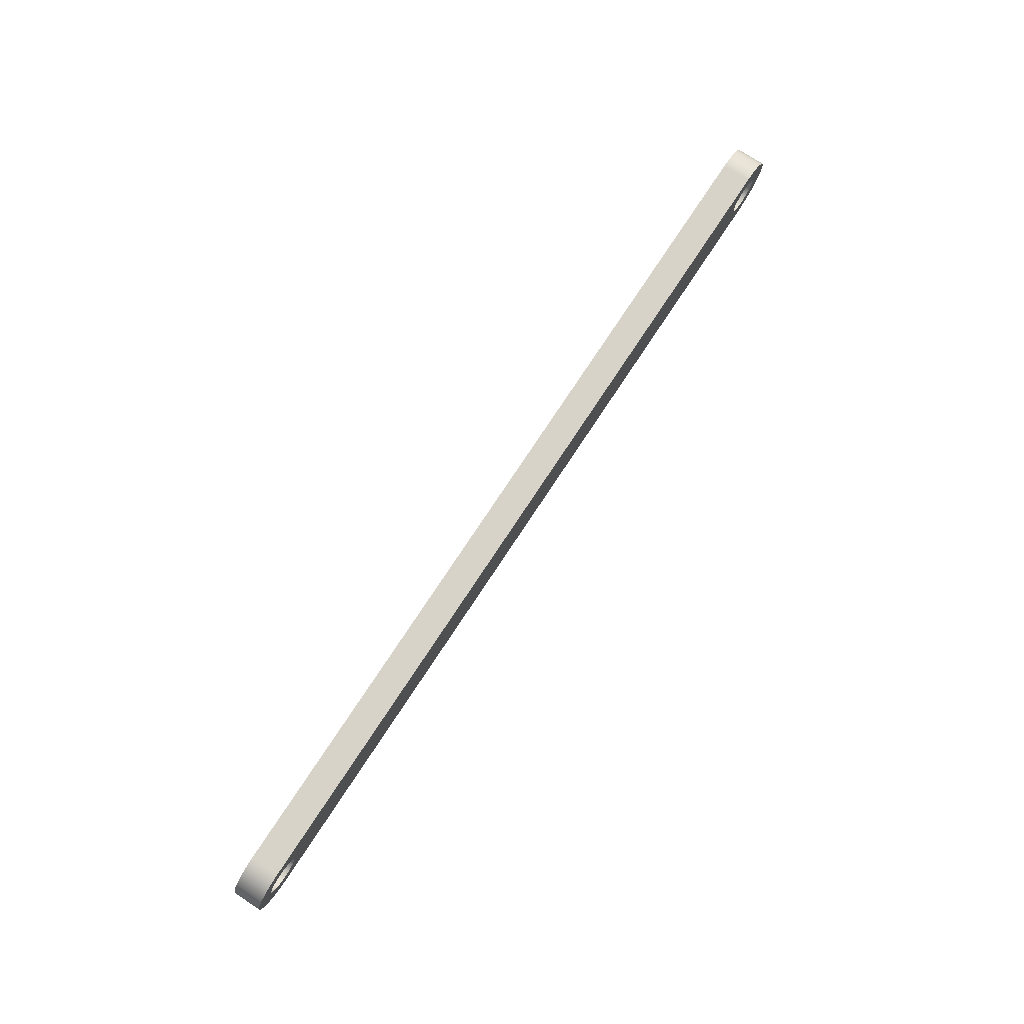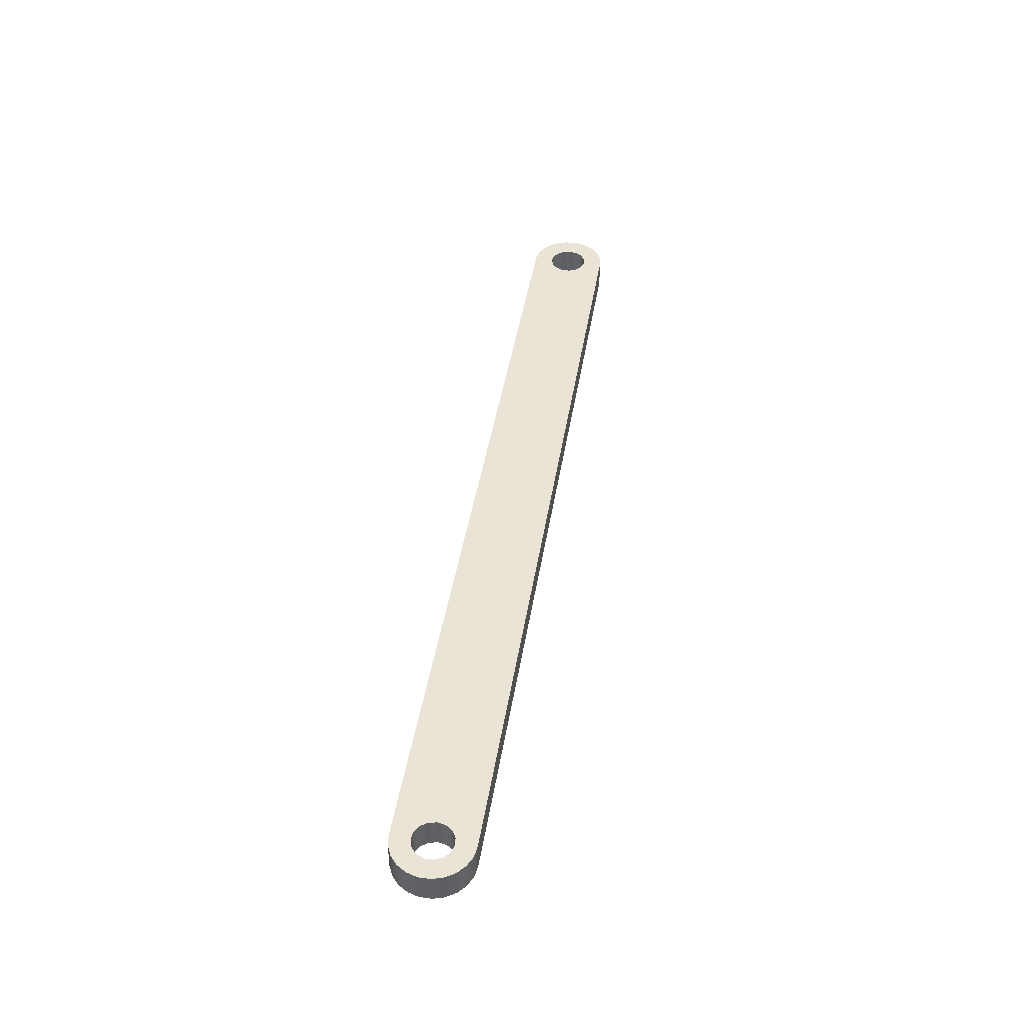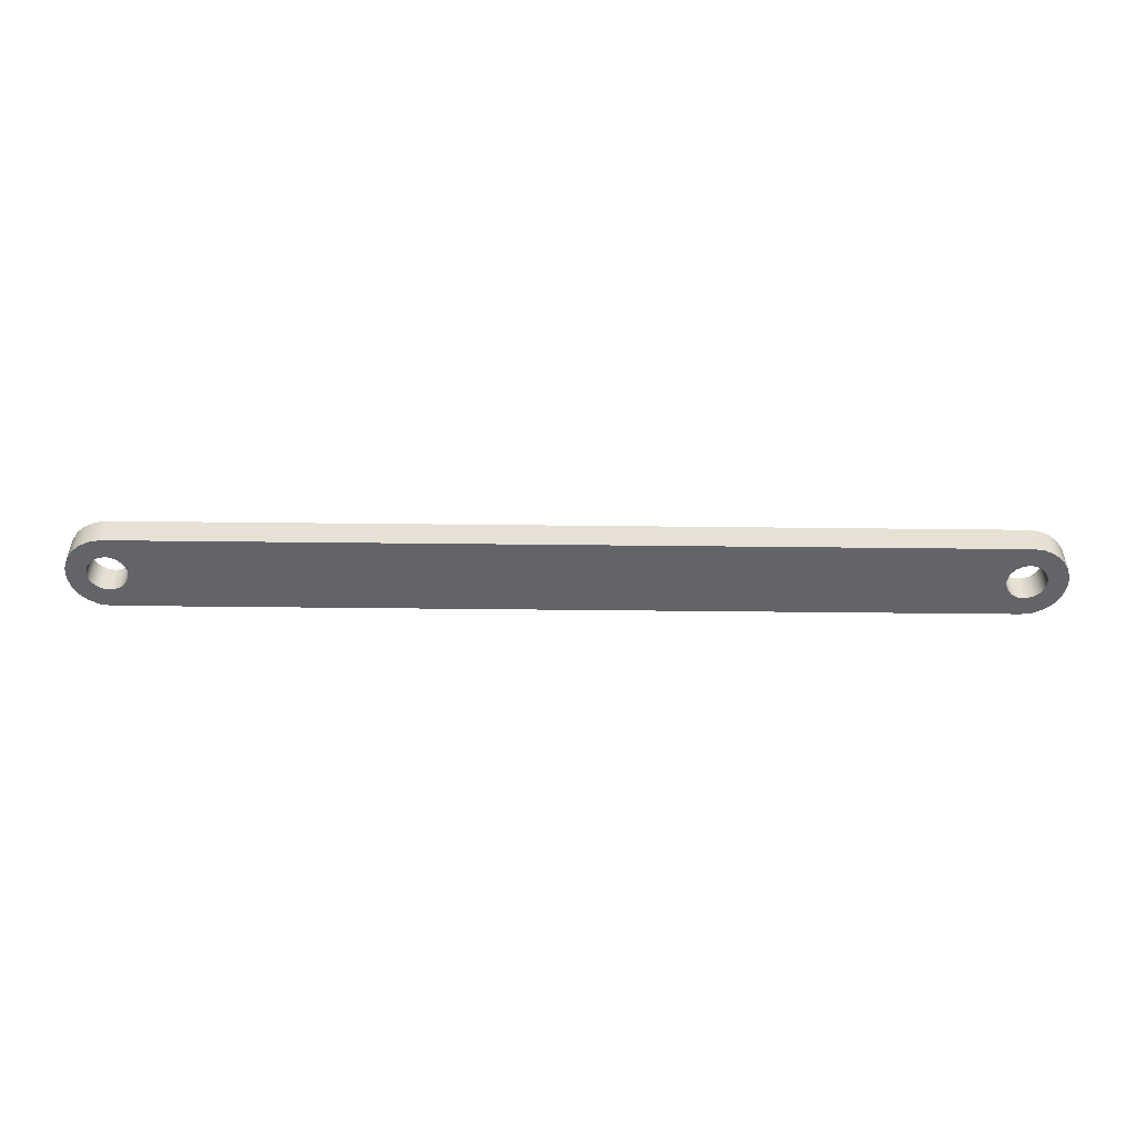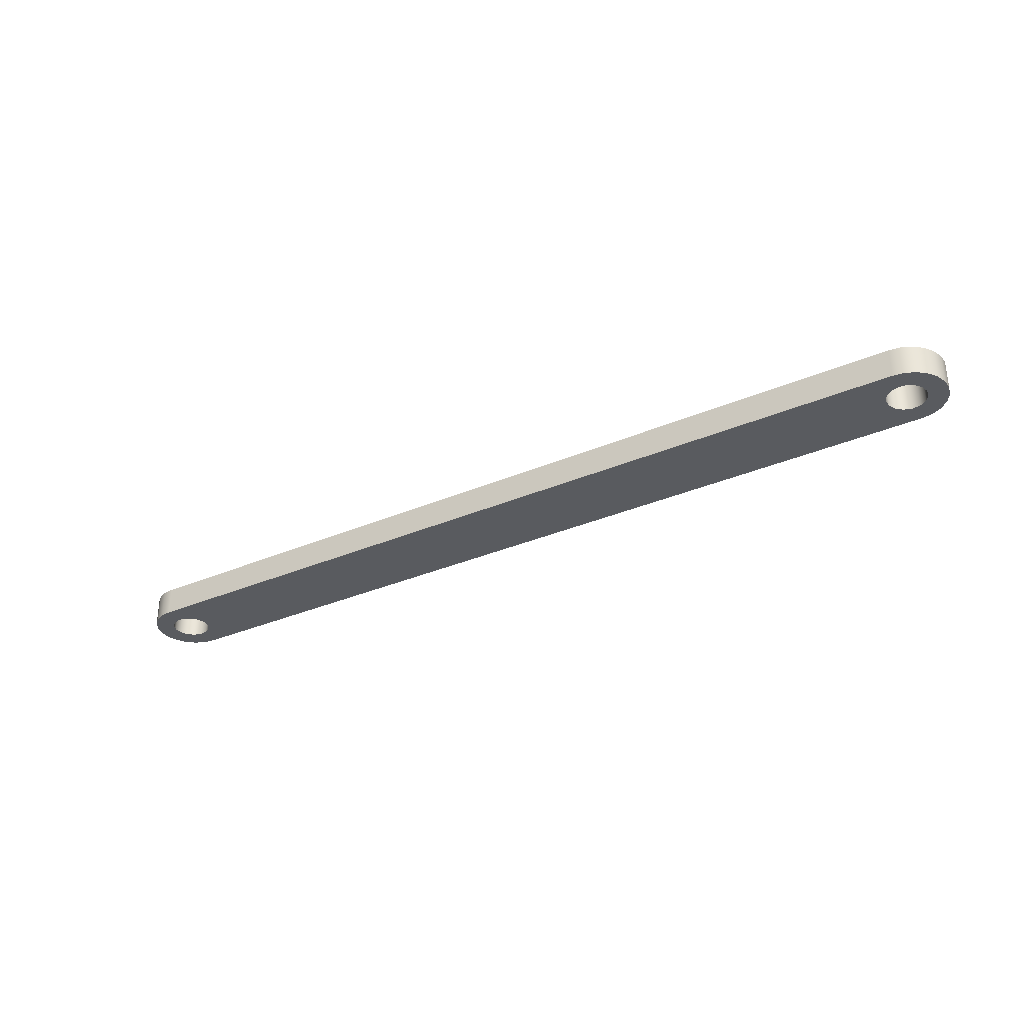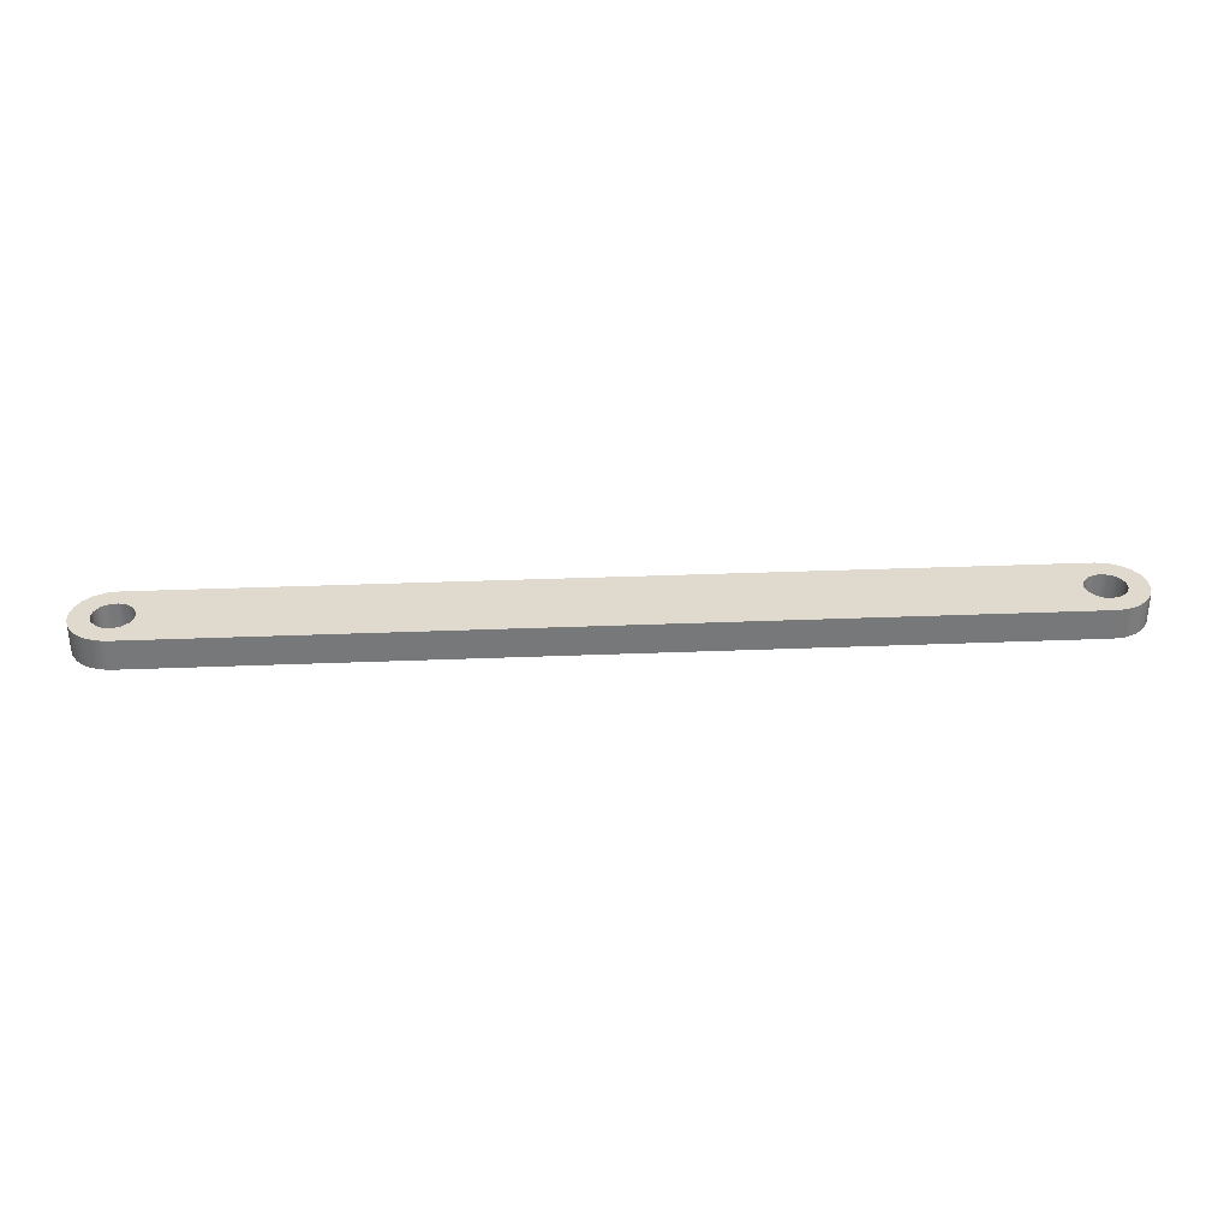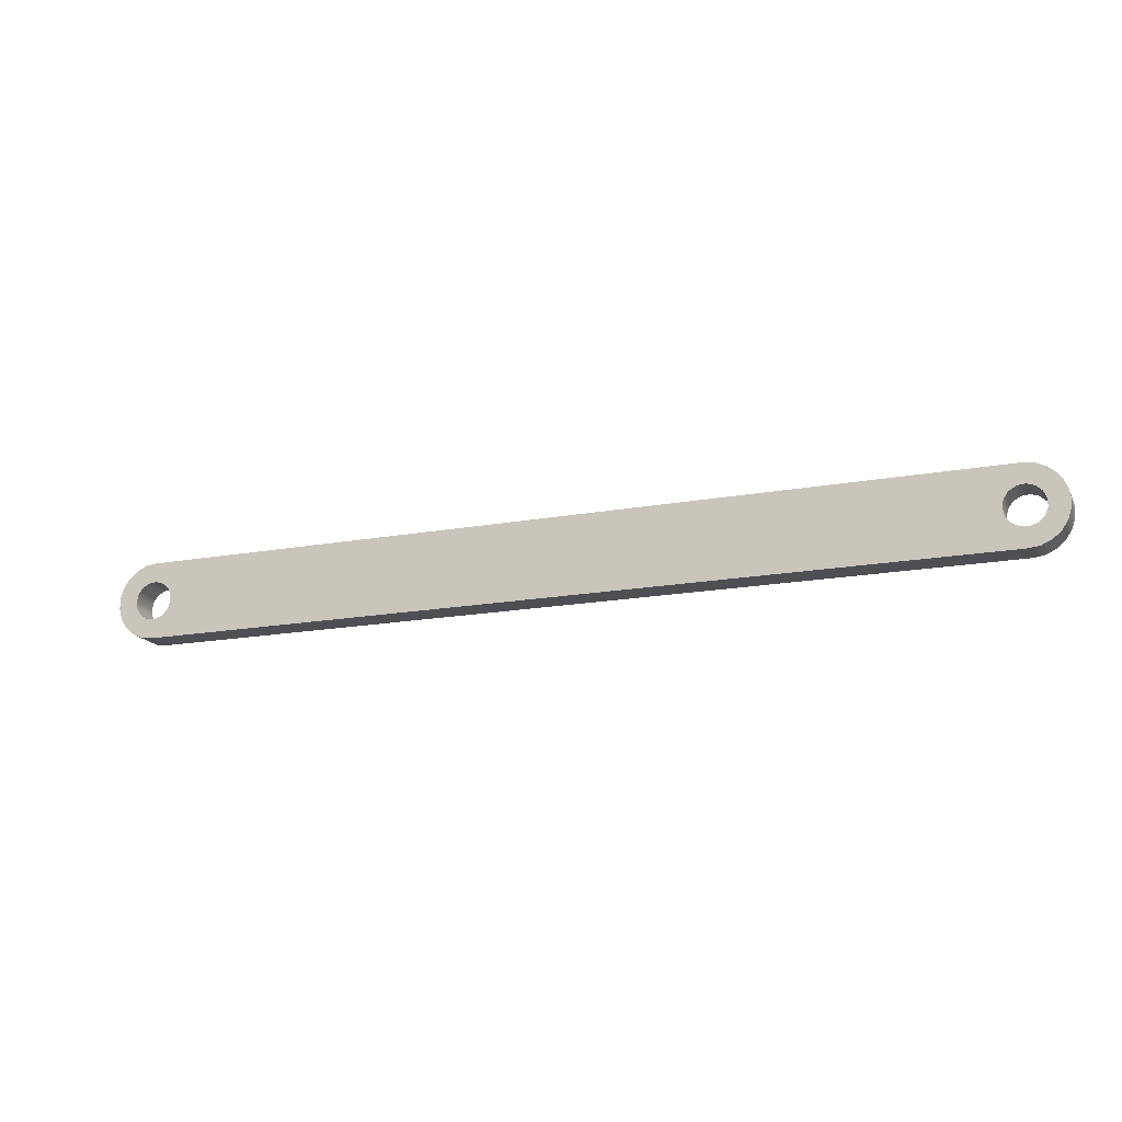
<metadata>
{"format":"obj","ext":"obj","renderer":"f3d","projection":"perspective","resolution":1024,"background":"white","views":[{"elev":76.1,"azim":123.4,"up":"+Z"},{"elev":43.8,"azim":99.1,"up":"+Y"},{"elev":-51.3,"azim":-0.7,"up":"+Y"},{"elev":-32.3,"azim":-148.8,"up":"+Y"},{"elev":32.9,"azim":-3.2,"up":"+Y"},{"elev":-17.5,"azim":19.9,"up":"+Z"}]}
</metadata>
<code>
v -0.2 0.3 2.449e-17
v -0.1827 0.3 0.08135
v -0.1338 0.3 0.1486
v -0.0618 0.3 0.1902
v 0.02091 0.3 0.1989
v 0.1 0.3 0.1732
v 0.1618 0.3 0.1176
v 0.1956 0.3 0.04158
v 0.1956 0.3 -0.04158
v 0.1618 0.3 -0.1176
v 0.1 0.3 -0.1732
v 0.02091 0.3 -0.1989
v -0.0618 0.3 -0.1902
v -0.1338 0.3 -0.1486
v -0.1827 0.3 -0.08135
v -0.2 0 2.449e-17
v -0.1827 0 -0.08135
v -0.1338 0 -0.1486
v -0.0618 0 -0.1902
v 0.02091 0 -0.1989
v 0.1 0 -0.1732
v 0.1618 0 -0.1176
v 0.1956 0 -0.04158
v 0.1956 0 0.04158
v 0.1618 0 0.1176
v 0.1 0 0.1732
v 0.02091 0 0.1989
v -0.0618 0 0.1902
v -0.1338 0 0.1486
v -0.1827 0 0.08135
v -0.2 0.3 2.449e-17
v -0.2 0 2.449e-17
v 8.6 0.3 2.449e-17
v 8.617 0.3 0.08135
v 8.666 0.3 0.1486
v 8.738 0.3 0.1902
v 8.821 0.3 0.1989
v 8.9 0.3 0.1732
v 8.962 0.3 0.1176
v 8.996 0.3 0.04158
v 8.996 0.3 -0.04158
v 8.962 0.3 -0.1176
v 8.9 0.3 -0.1732
v 8.821 0.3 -0.1989
v 8.738 0.3 -0.1902
v 8.666 0.3 -0.1486
v 8.617 0.3 -0.08135
v 8.6 0 2.449e-17
v 8.617 0 -0.08135
v 8.666 0 -0.1486
v 8.738 0 -0.1902
v 8.821 0 -0.1989
v 8.9 0 -0.1732
v 8.962 0 -0.1176
v 8.996 0 -0.04158
v 8.996 0 0.04158
v 8.962 0 0.1176
v 8.9 0 0.1732
v 8.821 0 0.1989
v 8.738 0 0.1902
v 8.666 0 0.1486
v 8.617 0 0.08135
v 8.6 0.3 2.449e-17
v 8.6 0 2.449e-17
v 8.8 0 -0.4
v 0 0 -0.4
v 0 0.3 -0.4
v 8.8 0.3 -0.4
v 8.8 0 0.4
v 8.913 0 0.3838
v 9.016 0 0.3365
v 9.102 0 0.2619
v 9.164 0 0.1662
v 9.196 0 0.05693
v 9.196 0 -0.05693
v 9.164 0 -0.1662
v 9.102 0 -0.2619
v 9.016 0 -0.3365
v 8.913 0 -0.3838
v 8.8 0 -0.4
v 8.8 0.3 -0.4
v 8.913 0.3 -0.3838
v 9.016 0.3 -0.3365
v 9.102 0.3 -0.2619
v 9.164 0.3 -0.1662
v 9.196 0.3 -0.05693
v 9.196 0.3 0.05693
v 9.164 0.3 0.1662
v 9.102 0.3 0.2619
v 9.016 0.3 0.3365
v 8.913 0.3 0.3838
v 8.8 0.3 0.4
v 0 0 0.4
v 8.8 0 0.4
v 8.8 0.3 0.4
v 0 0.3 0.4
v 0 0 -0.4
v -0.1127 0 -0.3838
v -0.2163 0 -0.3365
v -0.3023 0 -0.2619
v -0.3639 0 -0.1662
v -0.3959 0 -0.05693
v -0.3959 0 0.05693
v -0.3639 0 0.1662
v -0.3023 0 0.2619
v -0.2163 0 0.3365
v -0.1127 0 0.3838
v 0 0 0.4
v 0 0.3 0.4
v -0.1127 0.3 0.3838
v -0.2163 0.3 0.3365
v -0.3023 0.3 0.2619
v -0.3639 0.3 0.1662
v -0.3959 0.3 0.05693
v -0.3959 0.3 -0.05693
v -0.3639 0.3 -0.1662
v -0.3023 0.3 -0.2619
v -0.2163 0.3 -0.3365
v -0.1127 0.3 -0.3838
v 0 0.3 -0.4
v 8.6 0.3 2.449e-17
v 8.617 0.3 -0.08135
v 8.666 0.3 -0.1486
v 8.738 0.3 -0.1902
v 8.821 0.3 -0.1989
v 8.9 0.3 -0.1732
v 8.962 0.3 -0.1176
v 8.996 0.3 -0.04158
v 8.996 0.3 0.04158
v 8.962 0.3 0.1176
v 8.9 0.3 0.1732
v 8.821 0.3 0.1989
v 8.738 0.3 0.1902
v 8.666 0.3 0.1486
v 8.617 0.3 0.08135
v -0.2 0.3 2.449e-17
v -0.1827 0.3 -0.08135
v -0.1338 0.3 -0.1486
v -0.0618 0.3 -0.1902
v 0.02091 0.3 -0.1989
v 0.1 0.3 -0.1732
v 0.1618 0.3 -0.1176
v 0.1956 0.3 -0.04158
v 0.1956 0.3 0.04158
v 0.1618 0.3 0.1176
v 0.1 0.3 0.1732
v 0.02091 0.3 0.1989
v -0.0618 0.3 0.1902
v -0.1338 0.3 0.1486
v -0.1827 0.3 0.08135
v 0 0.3 -0.4
v -0.1127 0.3 -0.3838
v -0.2163 0.3 -0.3365
v -0.3023 0.3 -0.2619
v -0.3639 0.3 -0.1662
v -0.3959 0.3 -0.05693
v -0.3959 0.3 0.05693
v -0.3639 0.3 0.1662
v -0.3023 0.3 0.2619
v -0.2163 0.3 0.3365
v -0.1127 0.3 0.3838
v 0 0.3 0.4
v 8.8 0.3 0.4
v 8.913 0.3 0.3838
v 9.016 0.3 0.3365
v 9.102 0.3 0.2619
v 9.164 0.3 0.1662
v 9.196 0.3 0.05693
v 9.196 0.3 -0.05693
v 9.164 0.3 -0.1662
v 9.102 0.3 -0.2619
v 9.016 0.3 -0.3365
v 8.913 0.3 -0.3838
v 8.8 0.3 -0.4
v 8.6 0 2.449e-17
v 8.617 0 0.08135
v 8.666 0 0.1486
v 8.738 0 0.1902
v 8.821 0 0.1989
v 8.9 0 0.1732
v 8.962 0 0.1176
v 8.996 0 0.04158
v 8.996 0 -0.04158
v 8.962 0 -0.1176
v 8.9 0 -0.1732
v 8.821 0 -0.1989
v 8.738 0 -0.1902
v 8.666 0 -0.1486
v 8.617 0 -0.08135
v -0.2 0 2.449e-17
v -0.1827 0 0.08135
v -0.1338 0 0.1486
v -0.0618 0 0.1902
v 0.02091 0 0.1989
v 0.1 0 0.1732
v 0.1618 0 0.1176
v 0.1956 0 0.04158
v 0.1956 0 -0.04158
v 0.1618 0 -0.1176
v 0.1 0 -0.1732
v 0.02091 0 -0.1989
v -0.0618 0 -0.1902
v -0.1338 0 -0.1486
v -0.1827 0 -0.08135
v 0 0 0.4
v -0.1127 0 0.3838
v -0.2163 0 0.3365
v -0.3023 0 0.2619
v -0.3639 0 0.1662
v -0.3959 0 0.05693
v -0.3959 0 -0.05693
v -0.3639 0 -0.1662
v -0.3023 0 -0.2619
v -0.2163 0 -0.3365
v -0.1127 0 -0.3838
v 0 0 -0.4
v 8.8 0 -0.4
v 8.913 0 -0.3838
v 9.016 0 -0.3365
v 9.102 0 -0.2619
v 9.164 0 -0.1662
v 9.196 0 -0.05693
v 9.196 0 0.05693
v 9.164 0 0.1662
v 9.102 0 0.2619
v 9.016 0 0.3365
v 8.913 0 0.3838
v 8.8 0 0.4
g 44f3870a-e312-11ea-a557-54bf646e7e1f
f 2 30 1
f 1 30 32
f 31 16 15
f 15 16 17
f 15 17 14
f 14 17 18
f 14 18 13
f 13 18 19
f 13 19 12
f 12 19 20
f 12 20 11
f 11 20 21
f 11 21 10
f 10 21 22
f 10 22 9
f 9 22 23
f 9 23 8
f 8 23 24
f 8 24 7
f 7 24 25
f 7 25 6
f 6 25 26
f 6 26 5
f 5 26 27
f 5 27 4
f 4 27 28
f 4 28 3
f 3 28 29
f 3 29 2
f 2 29 30
g 44f64628-e312-11ea-b367-54bf646e7e1f
f 34 62 33
f 33 62 64
f 63 48 47
f 47 48 49
f 47 49 46
f 46 49 50
f 46 50 45
f 45 50 51
f 45 51 44
f 44 51 52
f 44 52 43
f 43 52 53
f 43 53 42
f 42 53 54
f 42 54 41
f 41 54 55
f 41 55 40
f 40 55 56
f 40 56 39
f 39 56 57
f 39 57 38
f 38 57 58
f 38 58 37
f 37 58 59
f 37 59 36
f 36 59 60
f 36 60 35
f 35 60 61
f 35 61 34
f 34 61 62
g 44f9054c-e312-11ea-b799-54bf646e7e1f
f 65 66 68
f 68 66 67
g 45090ab8-e312-11ea-b4da-54bf646e7e1f
f 92 69 91
f 91 69 70
f 91 70 90
f 90 70 71
f 90 71 89
f 89 71 72
f 89 72 88
f 88 72 73
f 88 73 87
f 87 73 74
f 87 74 86
f 86 74 75
f 86 75 85
f 85 75 76
f 85 76 84
f 84 76 77
f 84 77 83
f 83 77 78
f 83 78 82
f 82 78 79
f 82 79 81
f 81 79 80
g 450d777a-e312-11ea-a960-54bf646e7e1f
f 93 94 96
f 96 94 95
g 4510abb4-e312-11ea-9b88-54bf646e7e1f
f 120 97 119
f 119 97 98
f 119 98 118
f 118 98 99
f 118 99 117
f 117 99 100
f 117 100 116
f 116 100 101
f 116 101 115
f 115 101 102
f 115 102 114
f 114 102 103
f 114 103 113
f 113 103 104
f 113 104 112
f 112 104 105
f 112 105 111
f 111 105 106
f 111 106 110
f 110 106 107
f 110 107 109
f 109 107 108
g 45136ac6-e312-11ea-8d8a-54bf646e7e1f
f 122 143 121
f 121 143 144
f 121 144 135
f 135 144 145
f 135 145 134
f 134 145 146
f 134 146 163
f 163 146 162
f 162 146 147
f 162 147 160
f 160 147 159
f 159 147 148
f 159 148 158
f 158 148 149
f 158 149 150
f 143 122 142
f 142 122 123
f 142 123 141
f 141 123 174
f 141 174 151
f 123 124 174
f 174 124 172
f 174 172 173
f 124 125 172
f 172 125 171
f 171 125 170
f 170 125 126
f 170 126 127
f 170 127 169
f 169 127 128
f 169 128 168
f 168 128 129
f 168 129 130
f 168 130 167
f 167 130 131
f 167 131 132
f 133 165 132
f 132 165 166
f 132 166 167
f 165 133 163
f 163 133 134
f 137 156 136
f 136 156 157
f 136 157 150
f 150 157 158
f 156 137 155
f 155 137 138
f 155 138 139
f 155 139 154
f 154 139 140
f 154 140 153
f 153 140 151
f 153 151 152
f 140 141 151
f 160 161 162
f 163 164 165
g 451650fa-e312-11ea-a934-54bf646e7e1f
f 176 197 175
f 175 197 198
f 175 198 189
f 189 198 199
f 189 199 188
f 188 199 200
f 188 200 217
f 217 200 216
f 216 200 201
f 216 201 214
f 214 201 213
f 213 201 202
f 213 202 212
f 212 202 203
f 212 203 204
f 197 176 196
f 196 176 177
f 196 177 195
f 195 177 228
f 195 228 205
f 177 178 228
f 228 178 226
f 228 226 227
f 178 179 226
f 226 179 225
f 225 179 224
f 224 179 180
f 224 180 181
f 224 181 223
f 223 181 182
f 223 182 183
f 223 183 222
f 222 183 184
f 222 184 221
f 221 184 185
f 221 185 186
f 187 219 186
f 186 219 220
f 186 220 221
f 219 187 217
f 217 187 188
f 191 210 190
f 190 210 211
f 190 211 204
f 204 211 212
f 210 191 209
f 209 191 192
f 209 192 193
f 209 193 208
f 208 193 194
f 208 194 207
f 207 194 205
f 207 205 206
f 194 195 205
f 214 215 216
f 217 218 219

</code>
